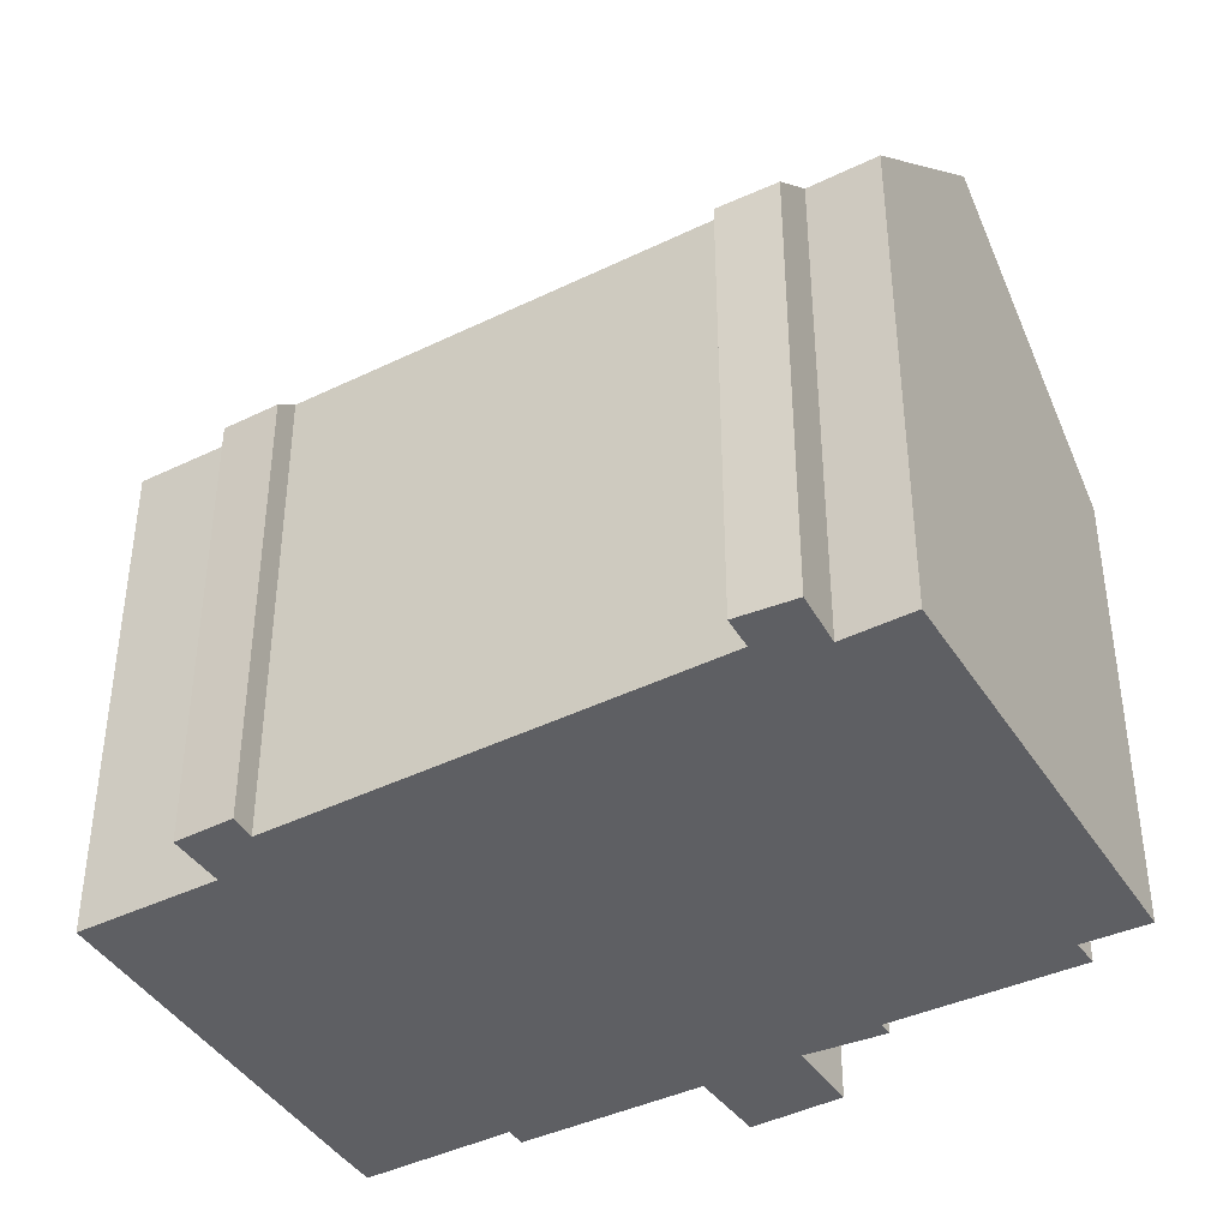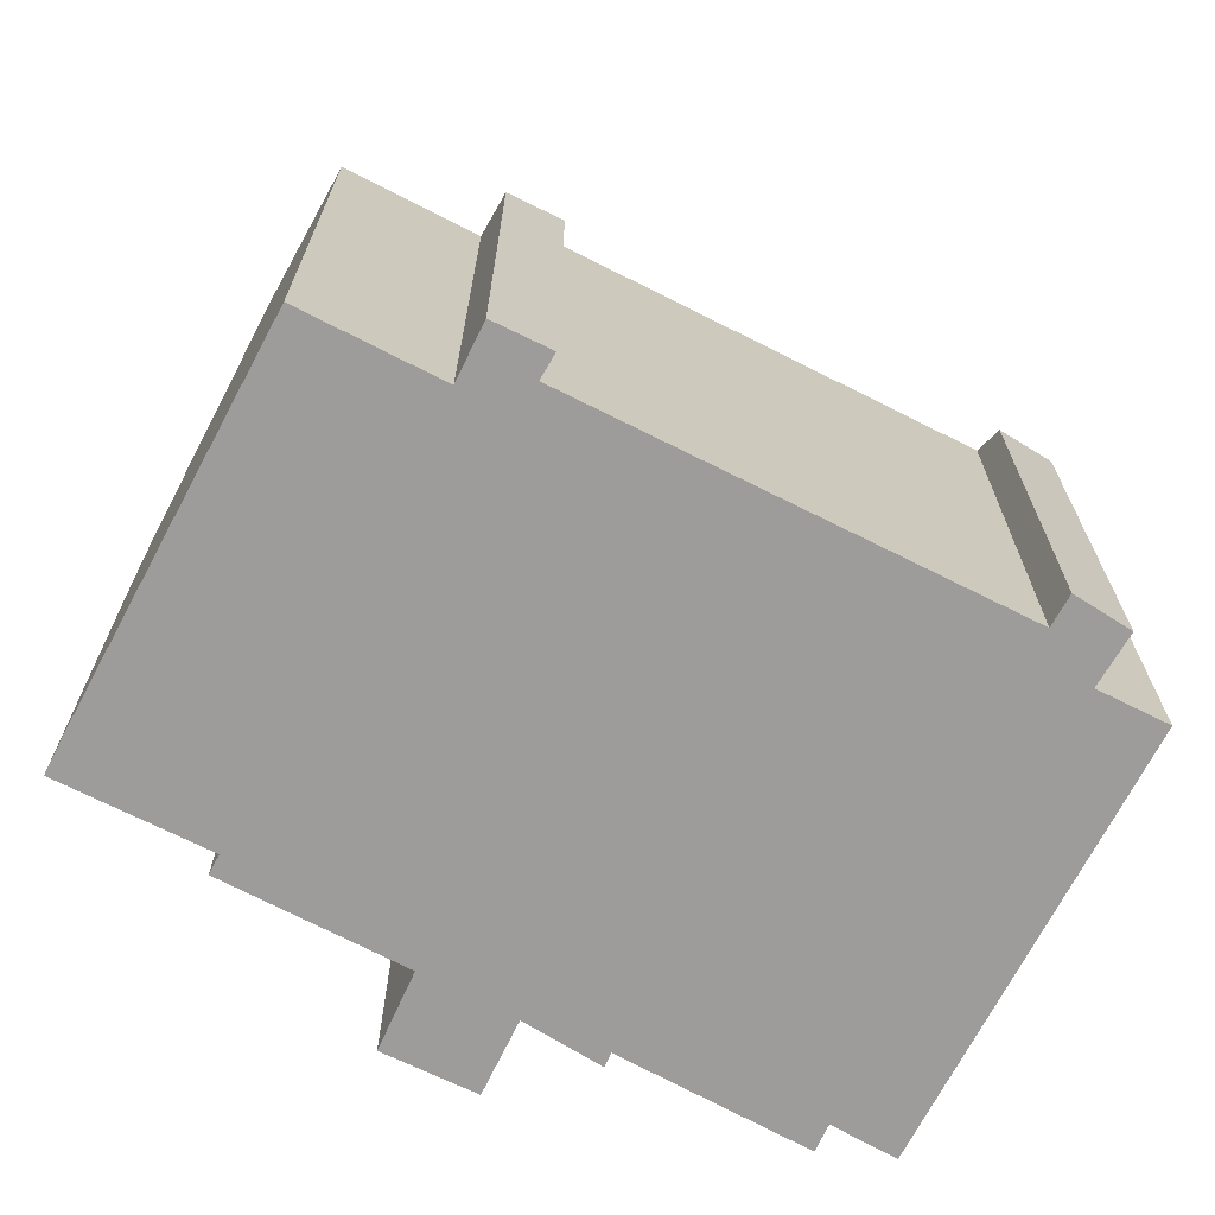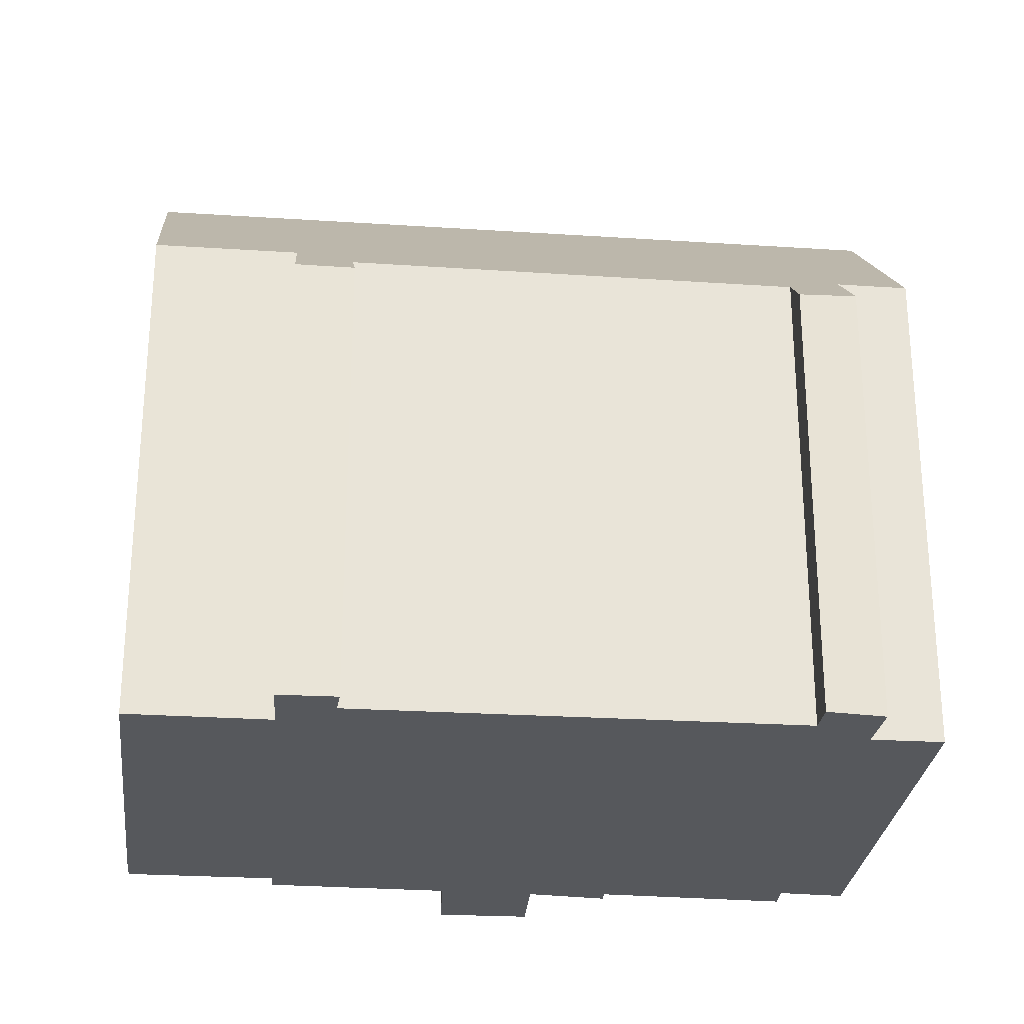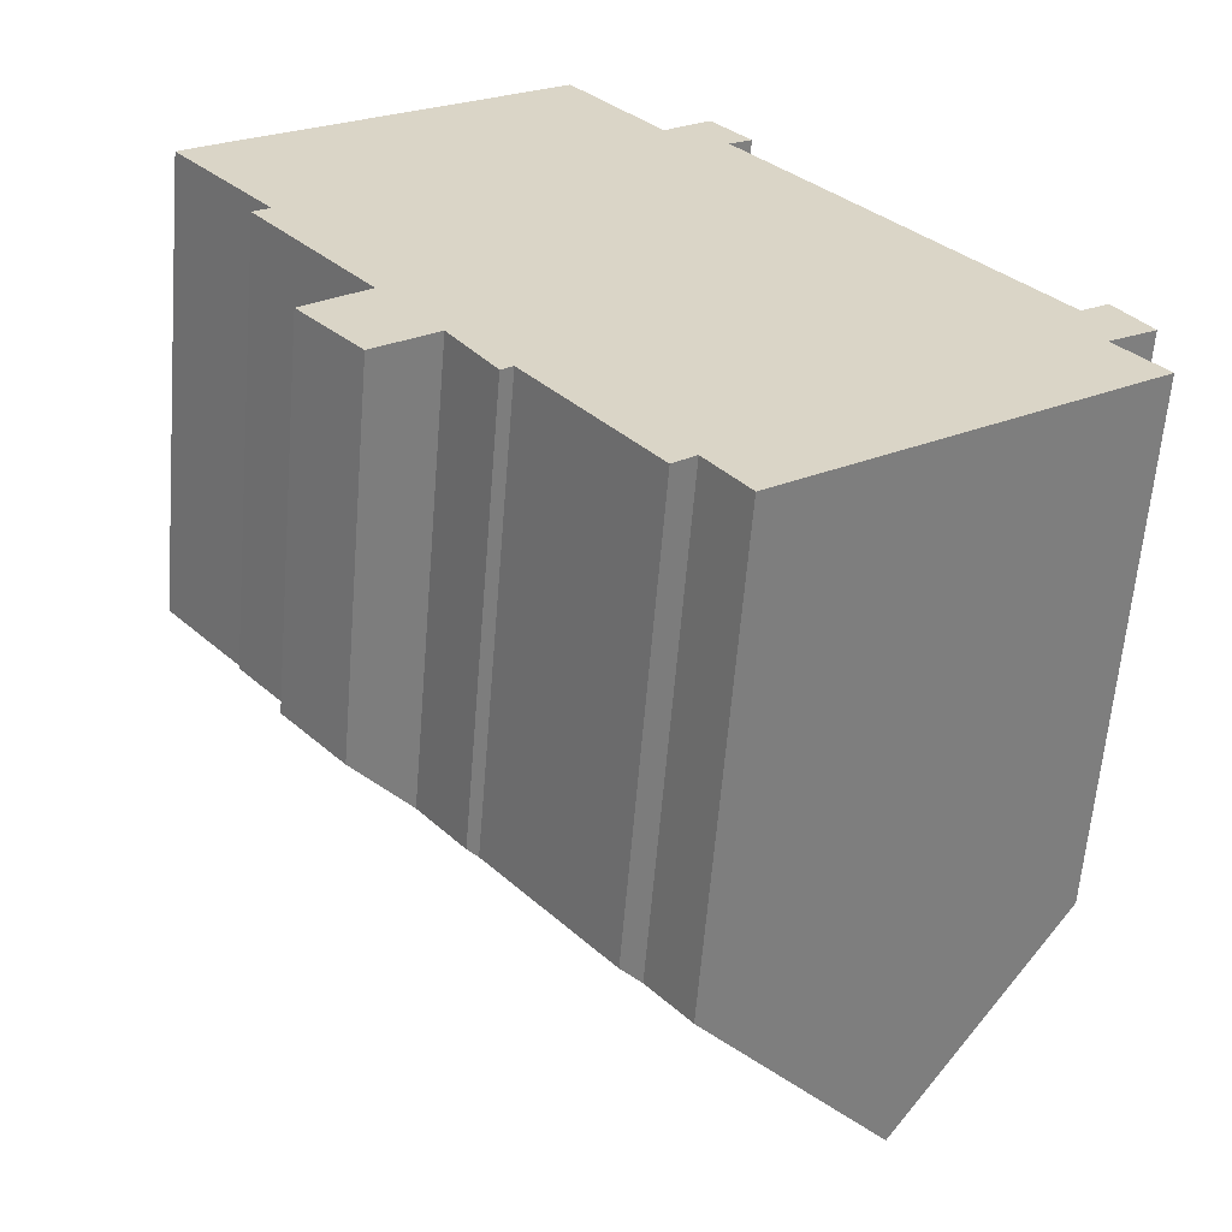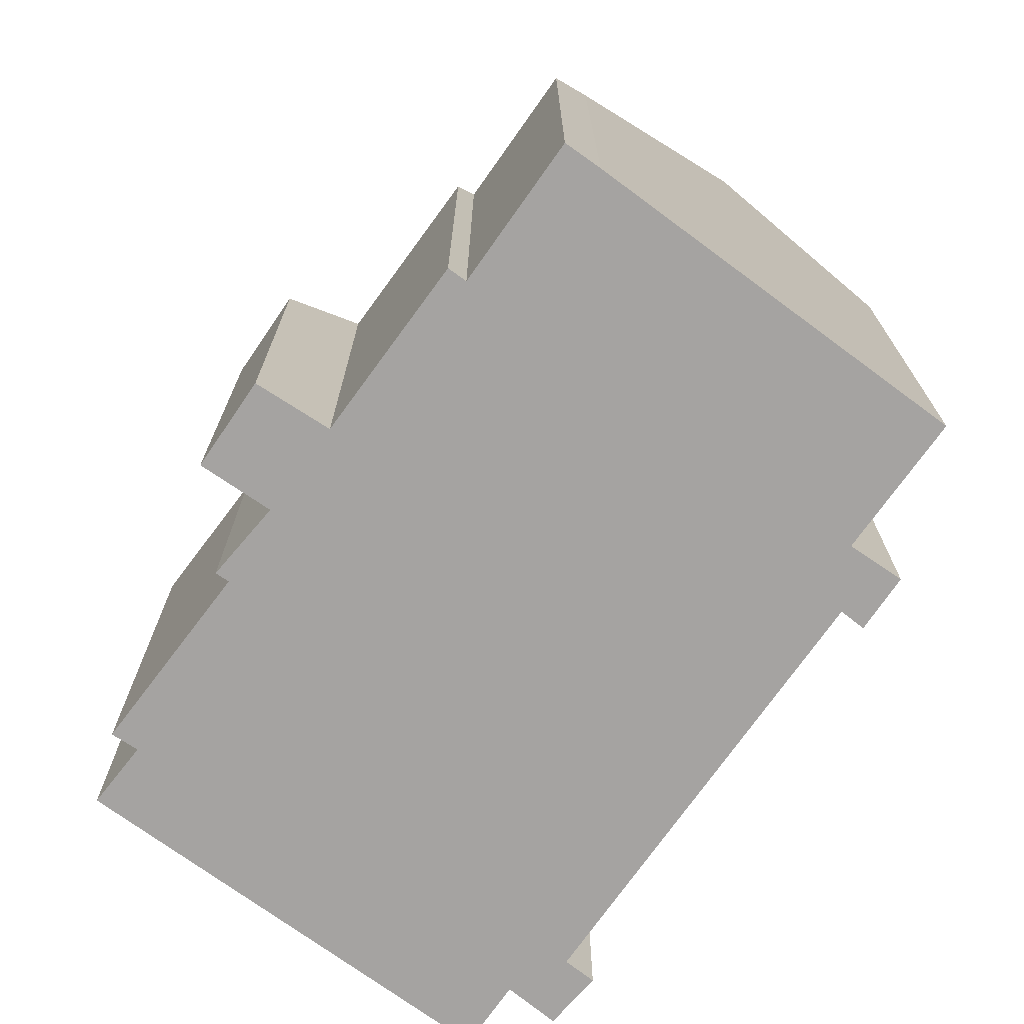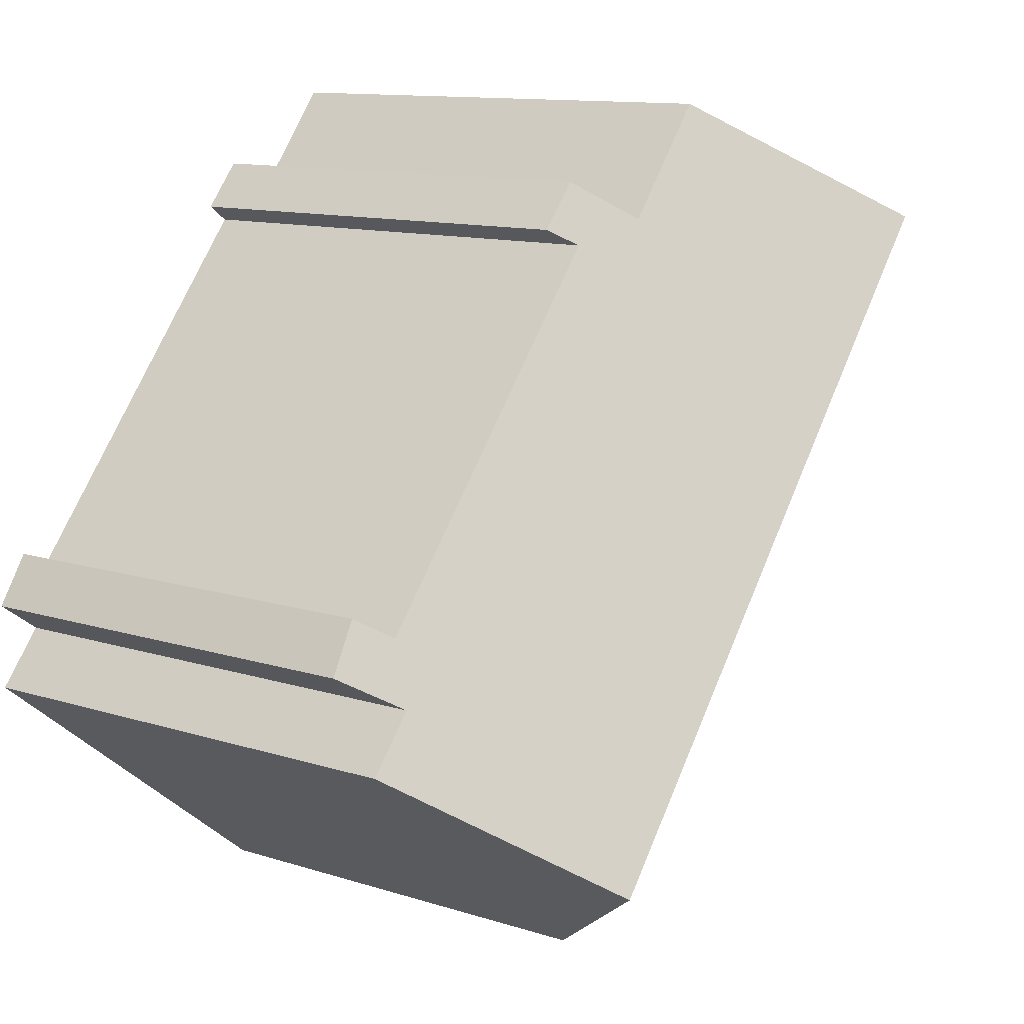
<metadata>
{"format":"obj","ext":"obj","renderer":"f3d","projection":"perspective","resolution":1024,"background":"white","views":[{"elev":-41.8,"azim":81.5,"up":"+Y"},{"elev":-70.3,"azim":24.1,"up":"+Y"},{"elev":-27.8,"azim":45.5,"up":"+Y"},{"elev":-61.6,"azim":-4.7,"up":"+Z"},{"elev":-73.1,"azim":-74.4,"up":"+Y"},{"elev":11.6,"azim":127.8,"up":"+Z"}]}
</metadata>
<code>
v  7.982 11.47 -10.53
v  11.12 11.52 -14.34
v  10.97 11.35 -14.46
v  11.52 12.01 -13.98
v  6.538 11.29 -9.04
v  7.7 11.13 -10.77
v  3.482 9.475 -8.46
v  5.036 9.524 -10.31
v  5.015 11.32 -7.1
v  17.43 17.55 -11.51
v  12.54 11.94 -15.37
v  2.067 11.36 -3.361
v  2.21 11.52 -3.248
v  2.476 11.83 -3.036
v  0.25 11.8 -0.306
v  0 11.8 7.225e-16
v  0.785 12.71 0.637
v  5.032 17.55 3.933
v  20.24 13.01 -6.963
v  21.4 12.99 -8.372
v  20.57 11.61 -4.878
v  19.89 12.37 -5.383
v  15.95 12.42 -0.561
v  14.91 12.43 0.712
v  12.68 12.46 3.448
v  11.13 13.21 4.049
v  12.26 11.87 5.002
v  8.845 13.21 6.892
v  13.23 11.84 3.846
v  21.4 11.74 -6.145
v  0.785 -3.9e-17 0.637
v  0 0 0
v  8.845 -4.22e-16 6.892
v  5.032 -2.408e-16 3.933
v  11.13 -2.479e-16 4.049
v  12.26 -3.063e-16 5.002
v  19.89 3.296e-16 -5.383
v  20.57 2.987e-16 -4.878
v  5.015 4.348e-16 -7.1
v  3.482 5.18e-16 -8.46
v  2.476 1.859e-16 -3.036
v  2.067 2.058e-16 -3.361
v  2.21 1.989e-16 -3.248
v  13.23 -2.355e-16 3.846
v  12.68 -2.111e-16 3.448
v  15.95 3.435e-17 -0.561
v  14.91 -4.36e-17 0.712
v  21.4 3.763e-16 -6.145
v  20.24 4.264e-16 -6.963
v  21.4 5.126e-16 -8.372
v  12.54 9.41e-16 -15.37
v  17.43 7.045e-16 -11.51
v  11.52 8.562e-16 -13.98
v  10.97 8.856e-16 -14.46
v  11.12 8.781e-16 -14.34
v  7.982 6.447e-16 -10.53
v  7.7 6.596e-16 -10.77
v  6.538 5.535e-16 -9.04
v  5.036 6.312e-16 -10.31
v  0.25 1.874e-17 -0.306
g defaultobject
f 1 2 3
f 2 1 4
f 5 1 6
f 7 5 8
f 5 7 9
f 4 10 11
f 10 4 1
f 10 1 5
f 10 5 9
f 10 9 12
f 10 12 13
f 10 13 14
f 10 14 15
f 10 15 16
f 10 16 17
f 10 17 18
f 10 19 20
f 19 10 21
f 21 10 22
f 22 10 23
f 23 10 18
f 23 18 24
f 24 18 25
f 25 18 26
f 25 26 27
f 26 18 28
f 27 29 25
f 21 30 19
f 16 31 17
f 31 16 32
f 17 28 18
f 28 17 31
f 28 31 33
f 33 31 34
f 35 27 26
f 27 35 36
f 37 21 22
f 21 37 38
f 7 39 9
f 39 7 40
f 13 41 14
f 41 13 12
f 41 12 42
f 41 42 43
f 33 26 28
f 26 33 35
f 36 29 27
f 29 36 44
f 45 24 25
f 24 45 23
f 23 45 22
f 22 45 46
f 22 46 37
f 46 45 47
f 21 48 30
f 48 21 38
f 49 20 19
f 20 49 50
f 29 45 25
f 45 29 44
f 30 49 19
f 49 30 48
f 20 11 10
f 11 20 50
f 11 50 51
f 51 50 52
f 53 2 4
f 2 53 3
f 3 53 54
f 54 53 55
f 56 6 1
f 6 56 57
f 58 8 5
f 8 58 59
f 11 53 4
f 53 11 51
f 3 56 1
f 56 3 54
f 6 58 5
f 58 6 57
f 59 7 8
f 7 59 40
f 9 42 12
f 42 9 39
f 41 15 14
f 15 41 16
f 16 41 32
f 32 41 60
f 59 39 40
f 60 31 32
f 31 60 41
f 31 41 34
f 39 43 42
f 43 39 41
f 41 39 34
f 34 39 33
f 33 39 35
f 35 39 59
f 35 59 58
f 35 58 36
f 36 58 57
f 36 57 45
f 45 57 47
f 47 57 56
f 47 56 54
f 47 54 46
f 46 54 55
f 46 55 37
f 37 55 53
f 37 53 51
f 37 51 52
f 37 52 49
f 49 52 50
f 37 49 38
f 48 38 49
f 44 36 45

</code>
